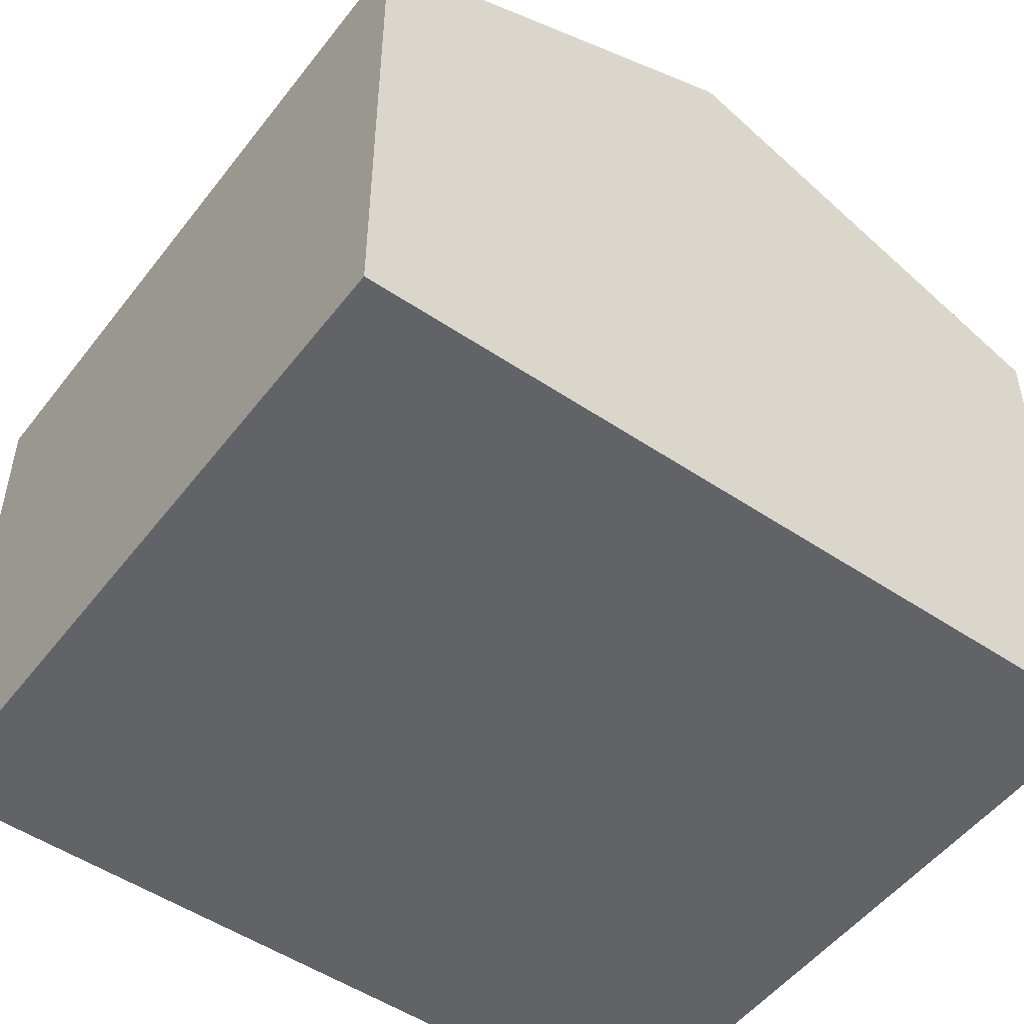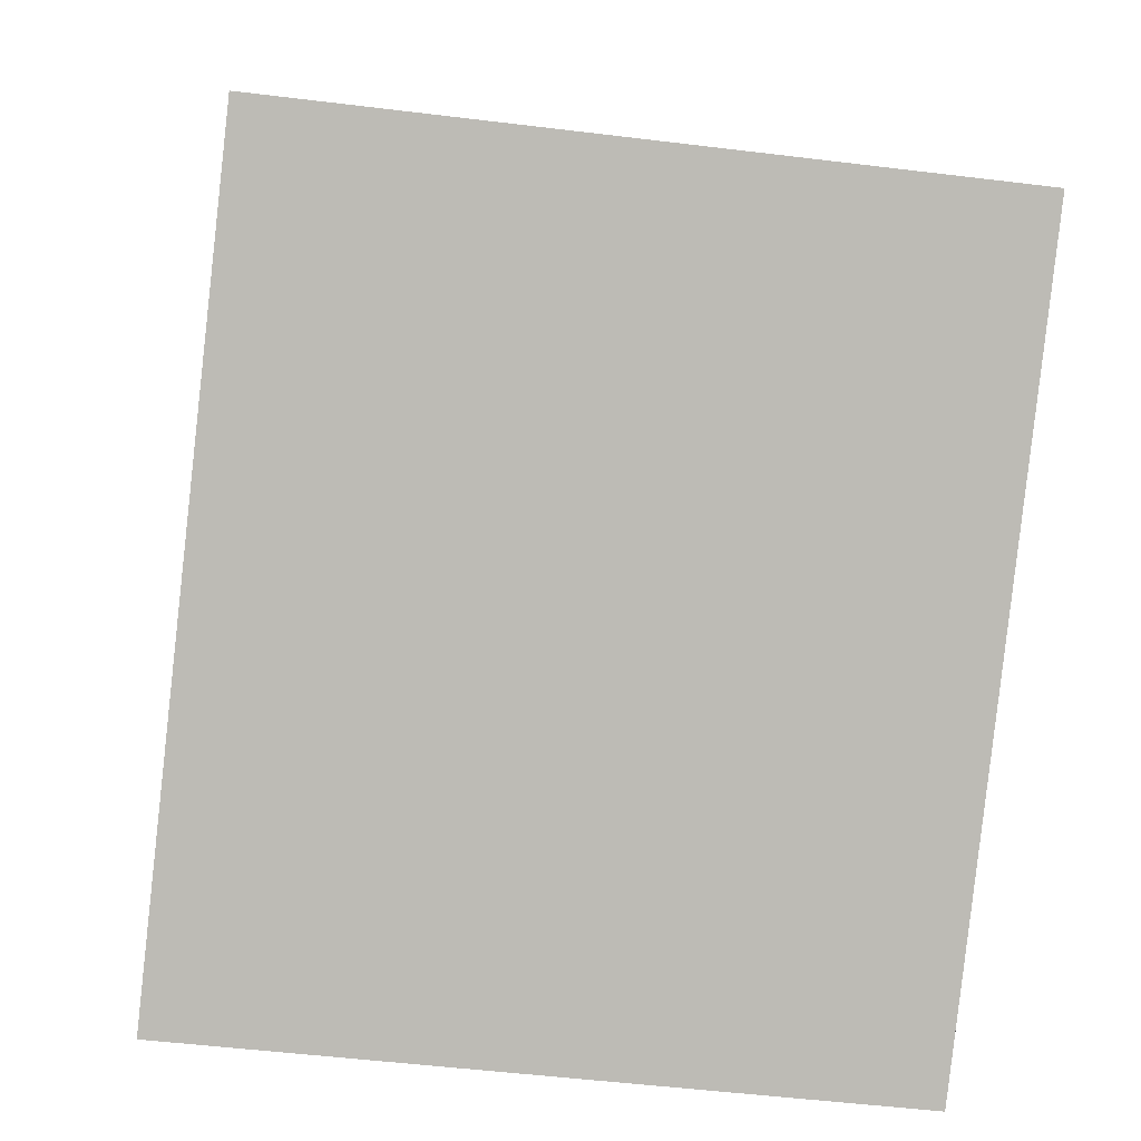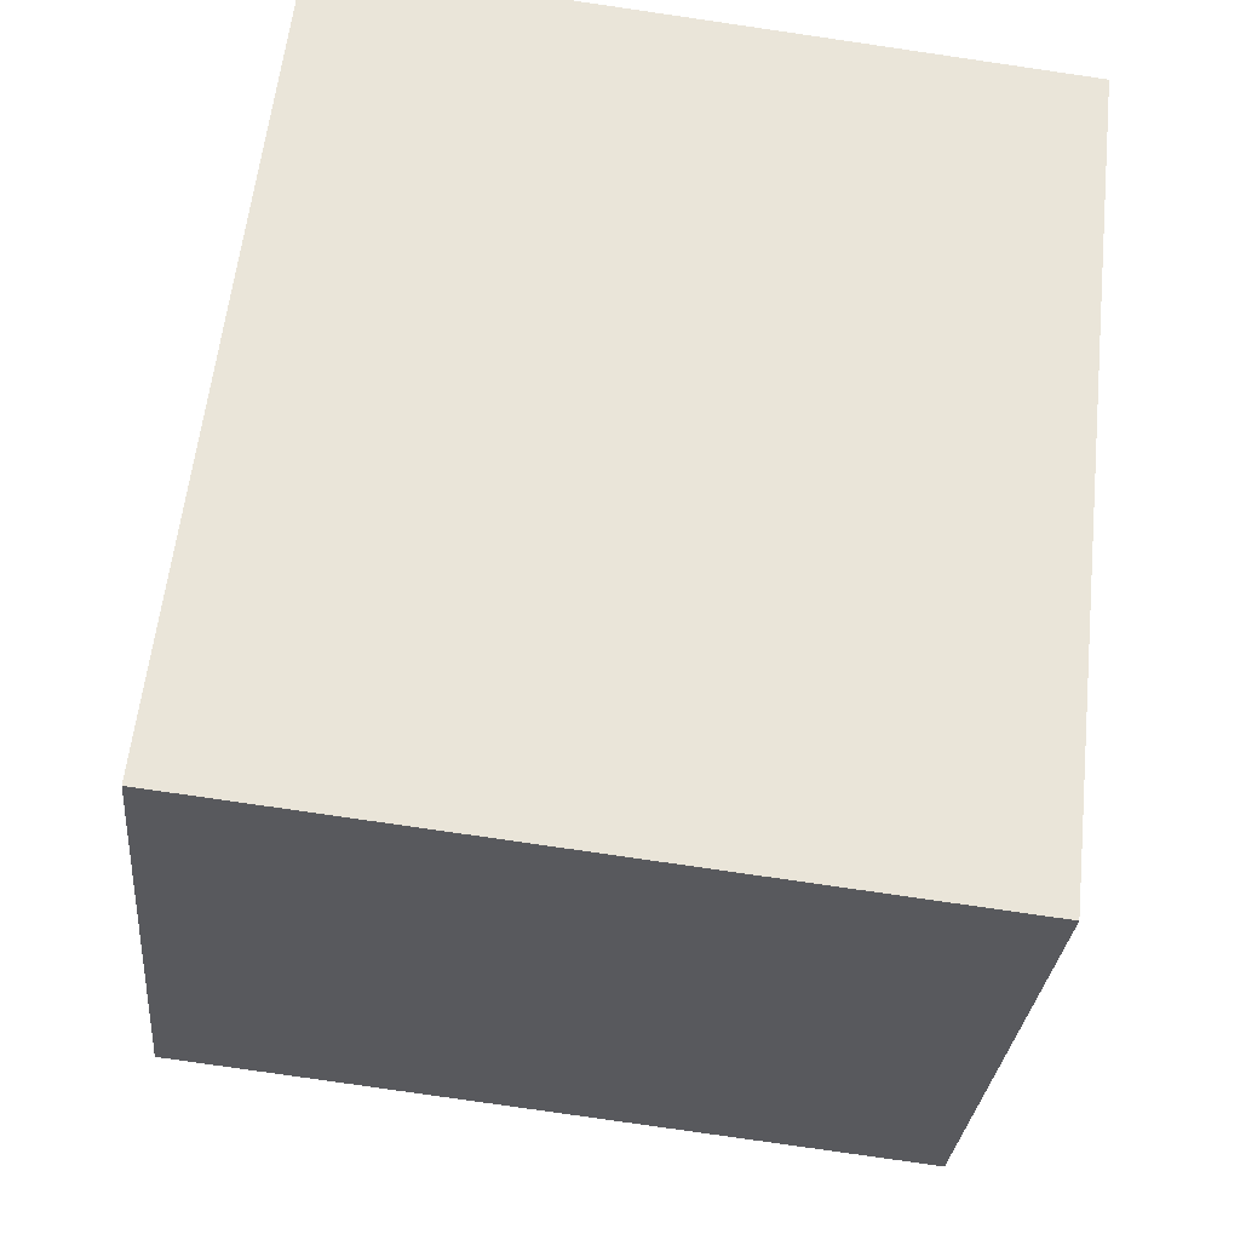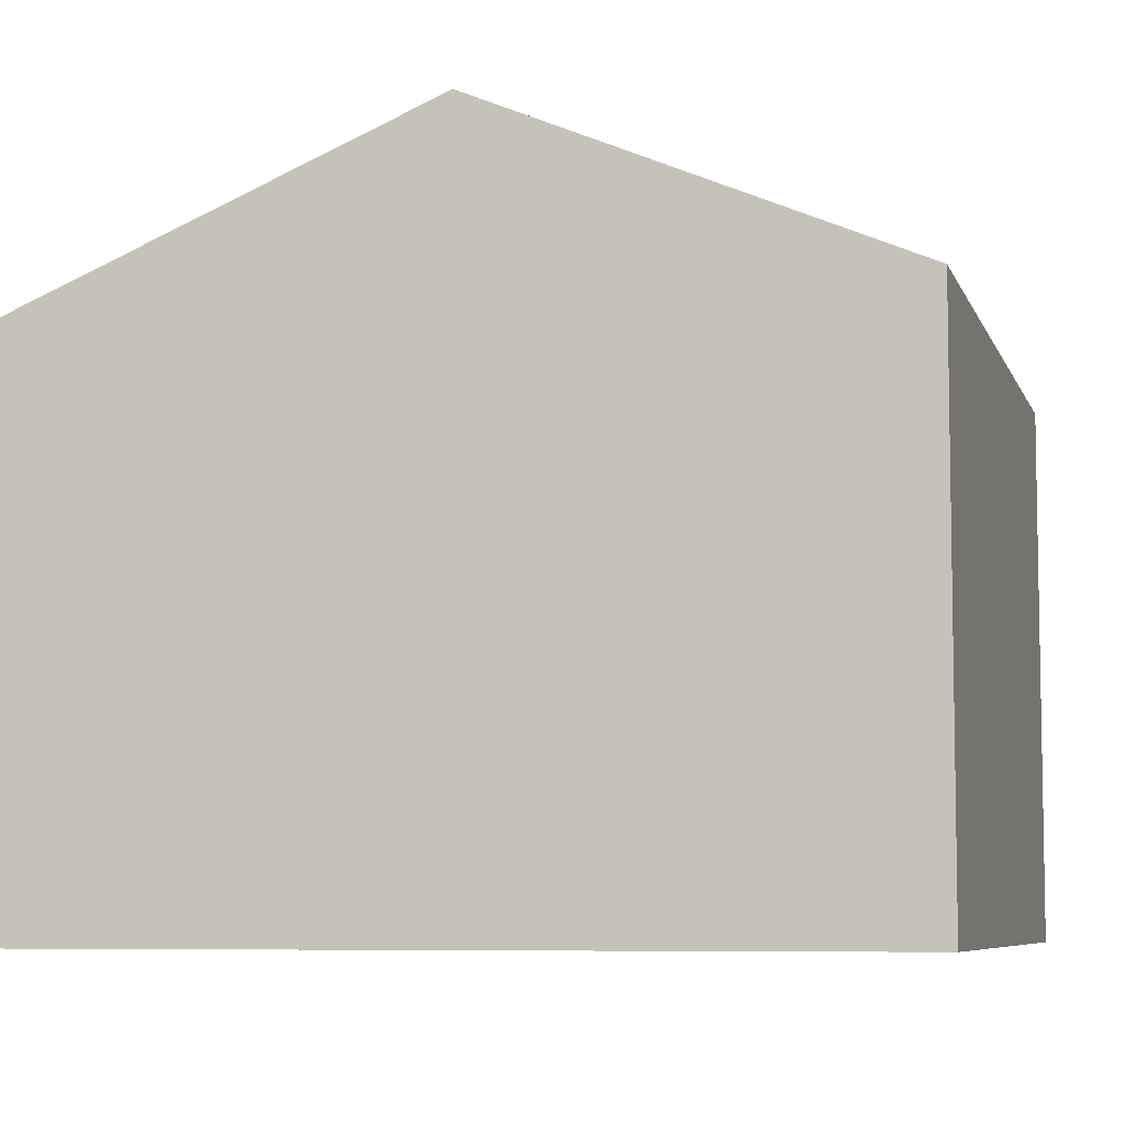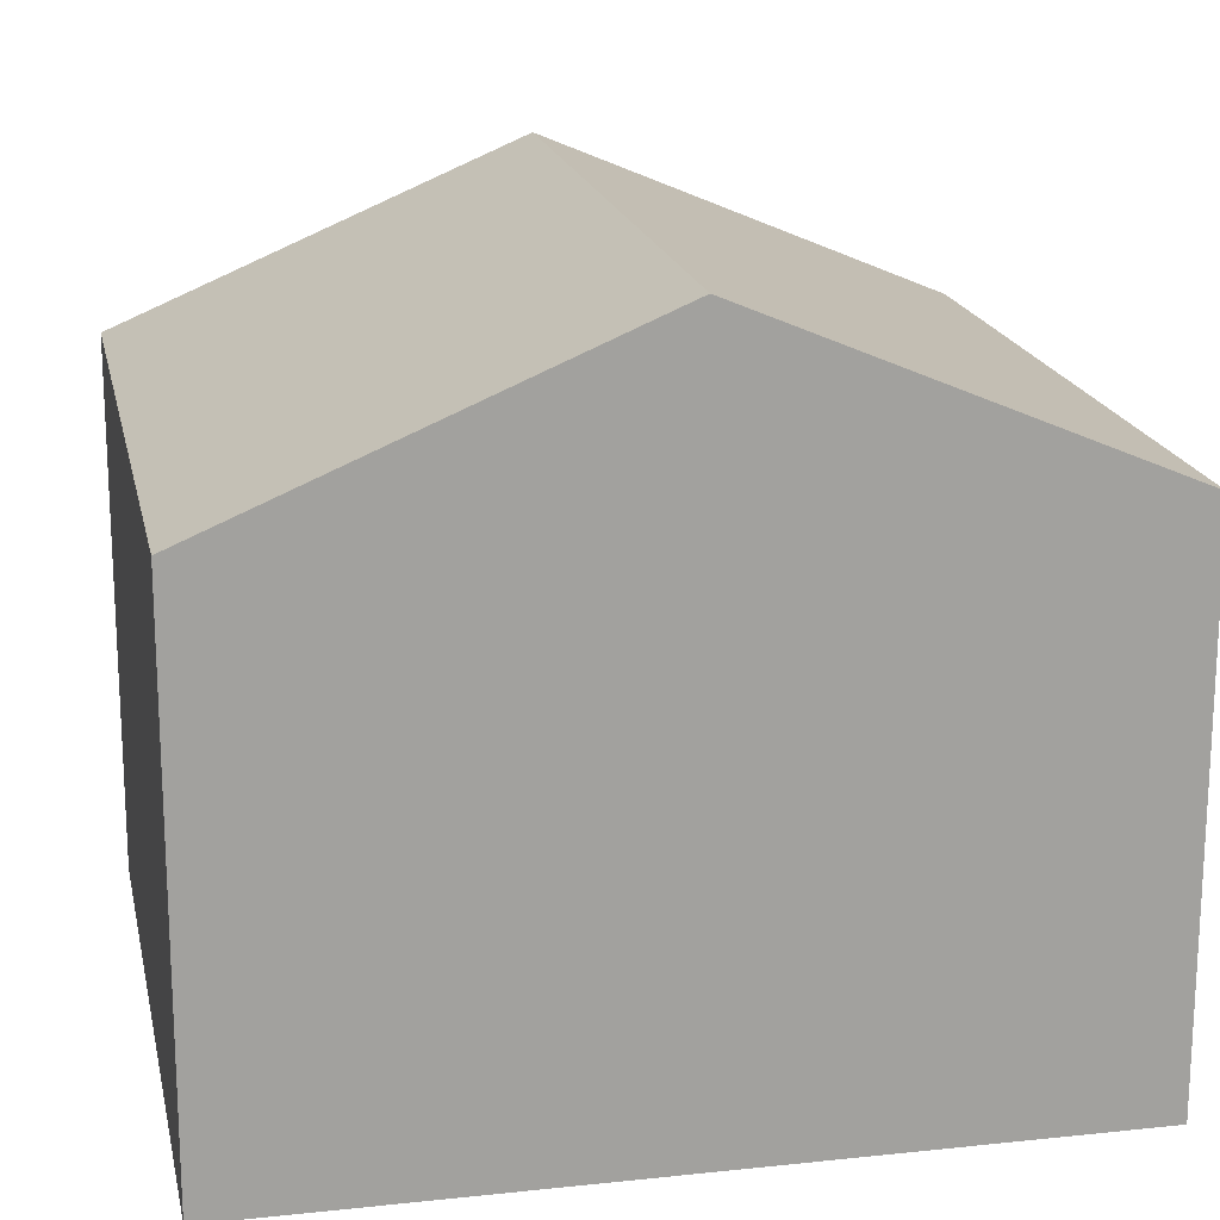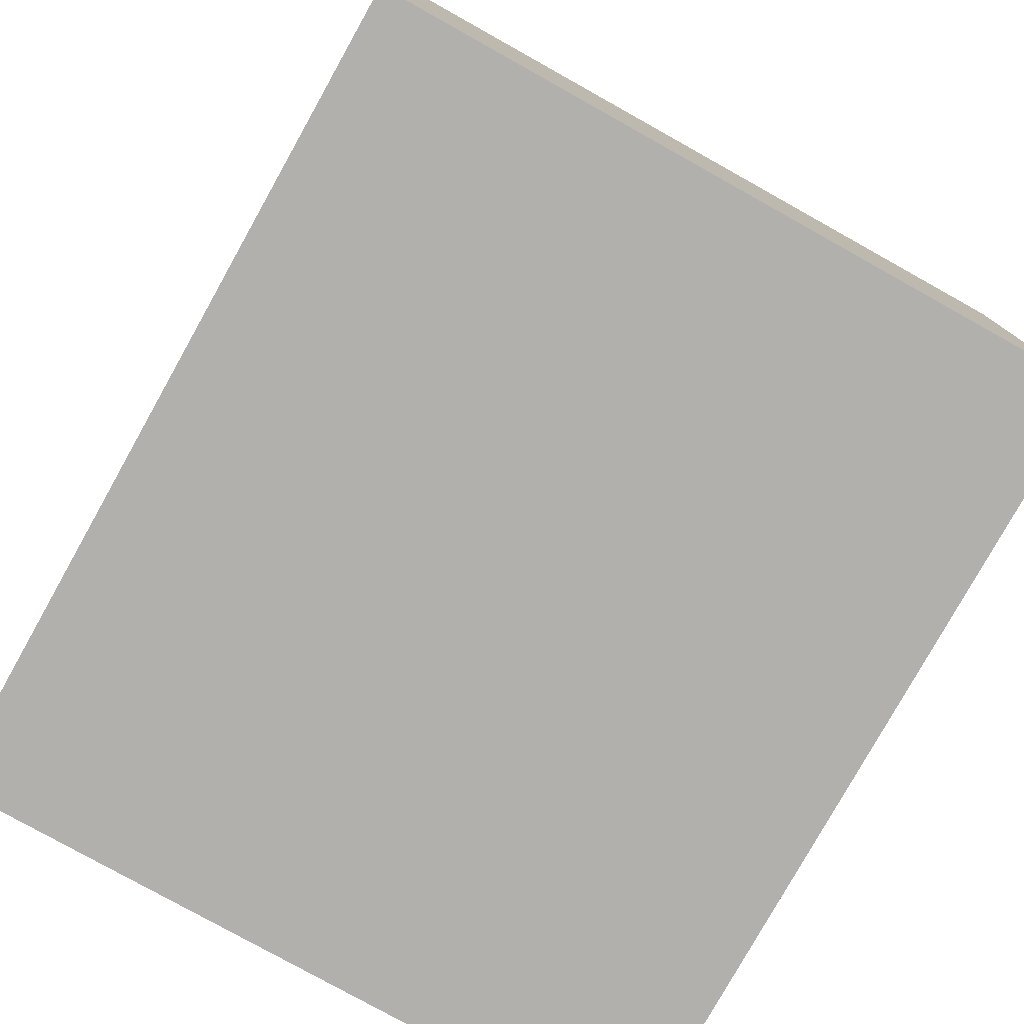
<metadata>
{"format":"obj","ext":"obj","renderer":"f3d","projection":"perspective","resolution":1024,"background":"white","views":[{"elev":-51.0,"azim":-119.9,"up":"+Y"},{"elev":6.4,"azim":-3.8,"up":"+Z"},{"elev":-30.0,"azim":-5.2,"up":"+Z"},{"elev":-6.9,"azim":-68.8,"up":"+Y"},{"elev":18.2,"azim":-95.3,"up":"+Y"},{"elev":-78.7,"azim":-22.8,"up":"+Y"}]}
</metadata>
<code>
v  11.11 9.363 6.765
v  1.31 7.756 11.69
v  11.53 7.756 10.55
v  0.655 10.24 5.845
v  10.88 10.24 4.7
v  0 7.756 4.749e-16
v  10.62 9.247 2.361
v  10.22 7.756 -1.145
v  10.22 7.011e-17 -1.145
v  0 0 0
v  0.655 -3.579e-16 5.845
v  1.31 -7.159e-16 11.69
v  11.53 -6.458e-16 10.55
v  11.11 -4.142e-16 6.765
v  10.88 -2.878e-16 4.7
v  10.62 -1.446e-16 2.361
g defaultobject
f 1 2 3
f 2 1 4
f 4 1 5
f 6 7 8
f 7 6 5
f 5 6 4
f 9 6 8
f 6 9 10
f 10 4 6
f 4 10 2
f 2 10 11
f 2 11 12
f 12 3 2
f 3 12 13
f 13 1 3
f 1 13 5
f 5 13 7
f 7 13 8
f 8 13 14
f 8 14 9
f 9 14 15
f 9 15 16
f 11 13 12
f 13 11 10
f 13 10 14
f 14 10 9
f 14 9 15
f 15 9 16

</code>
